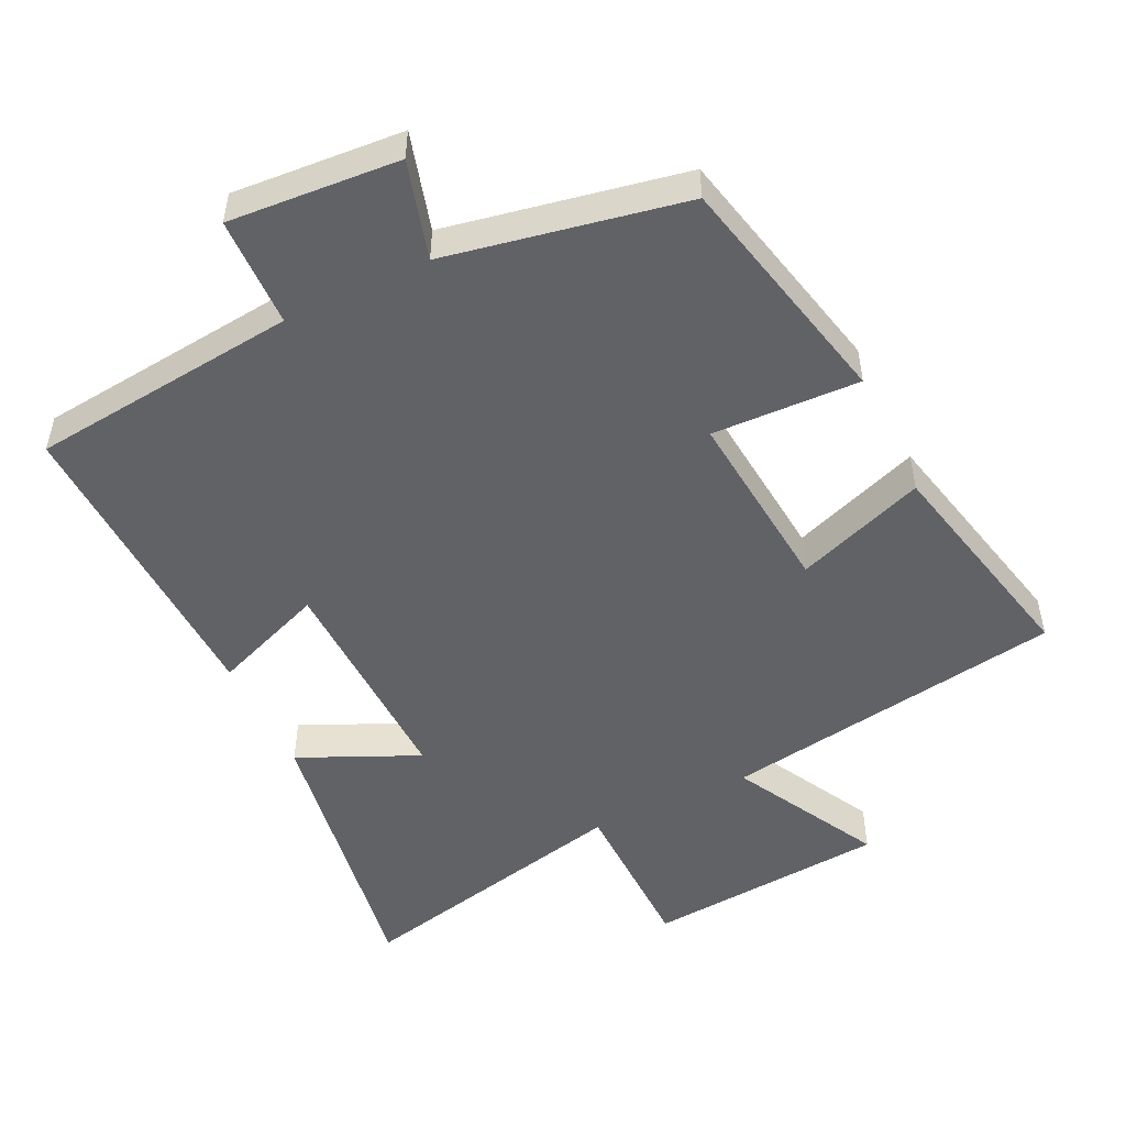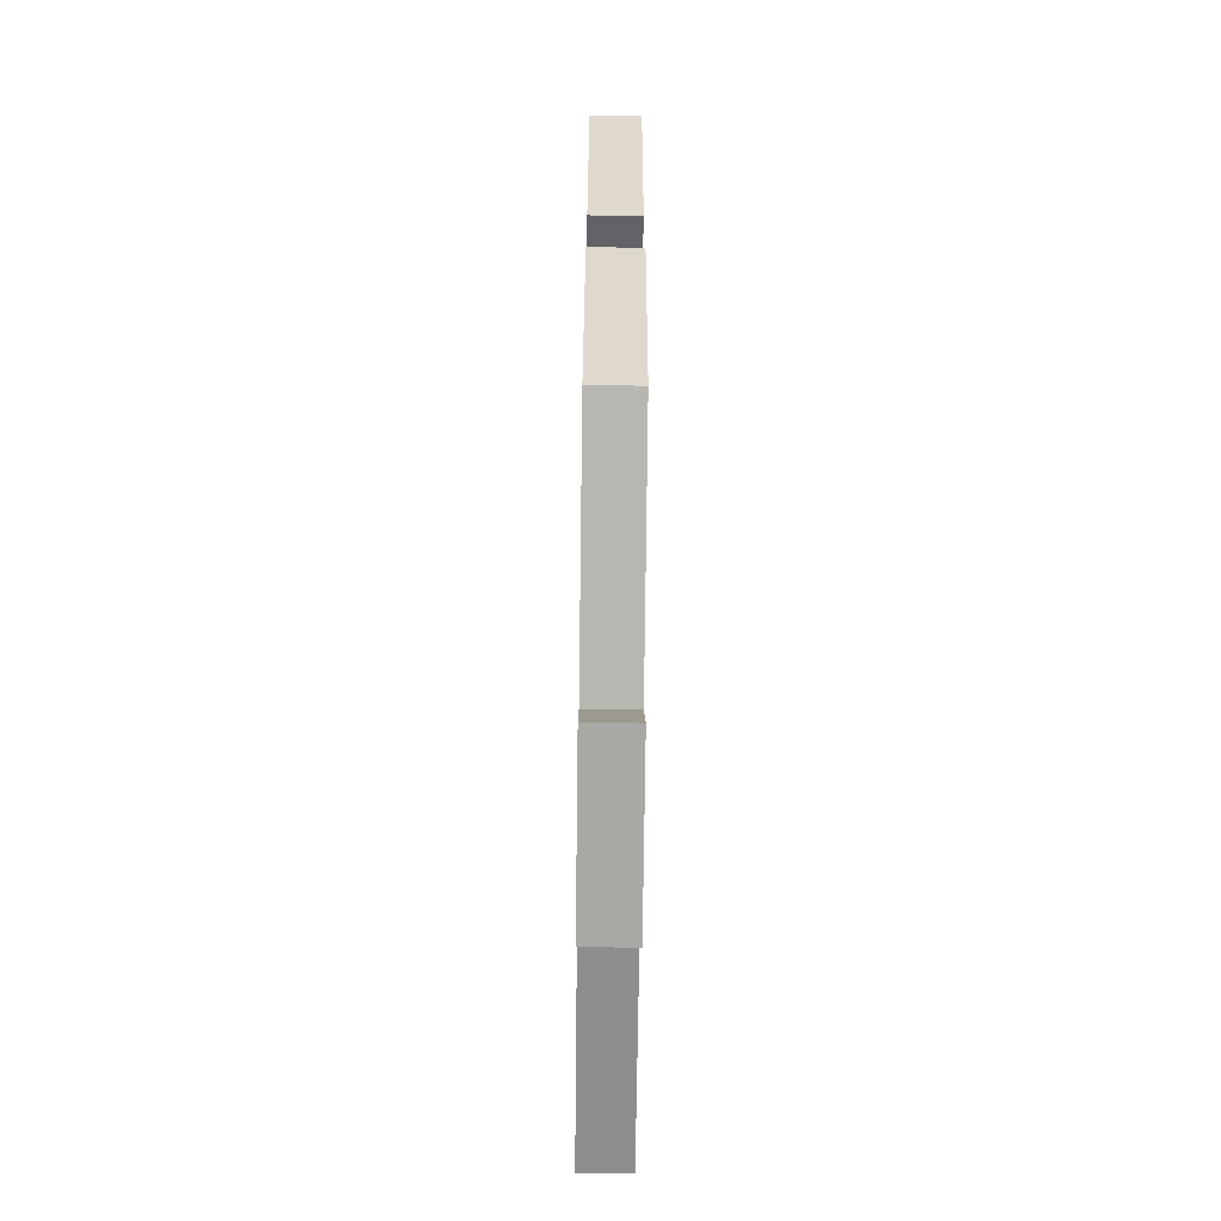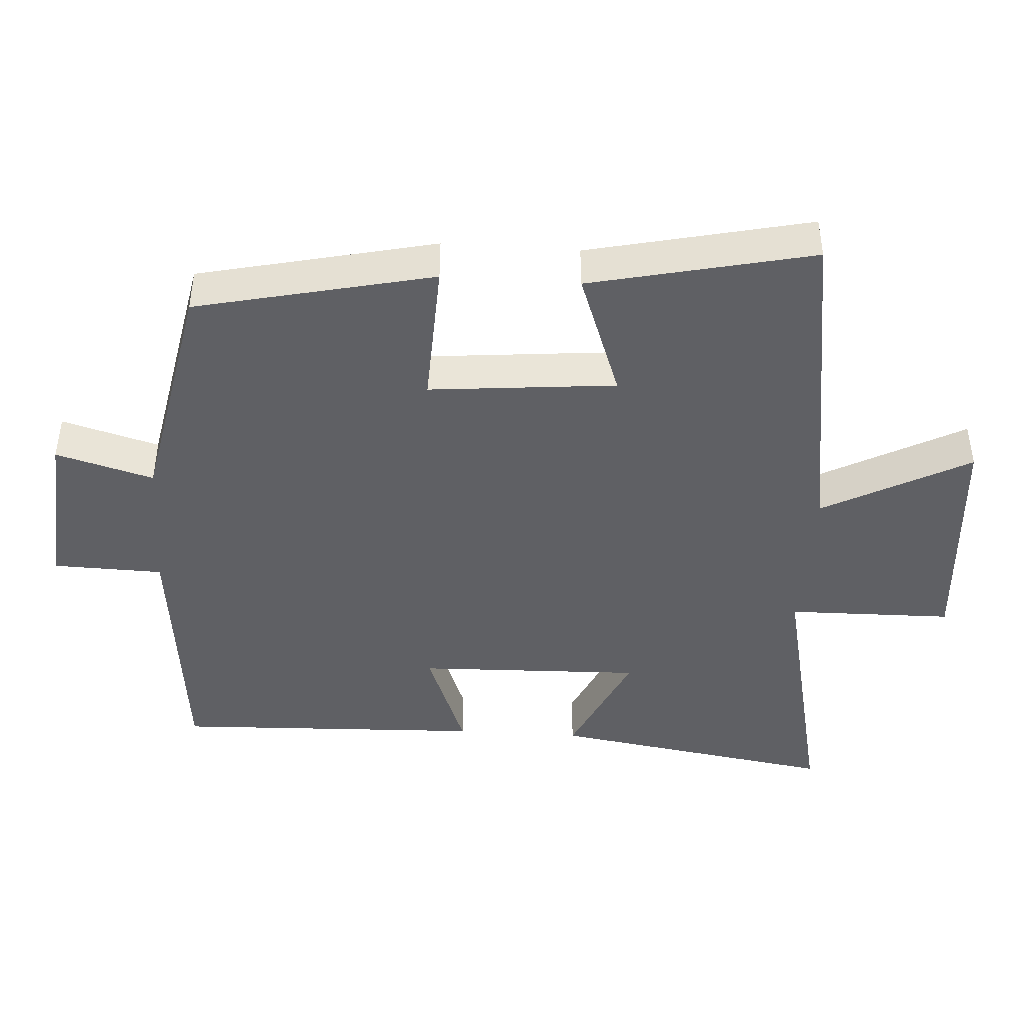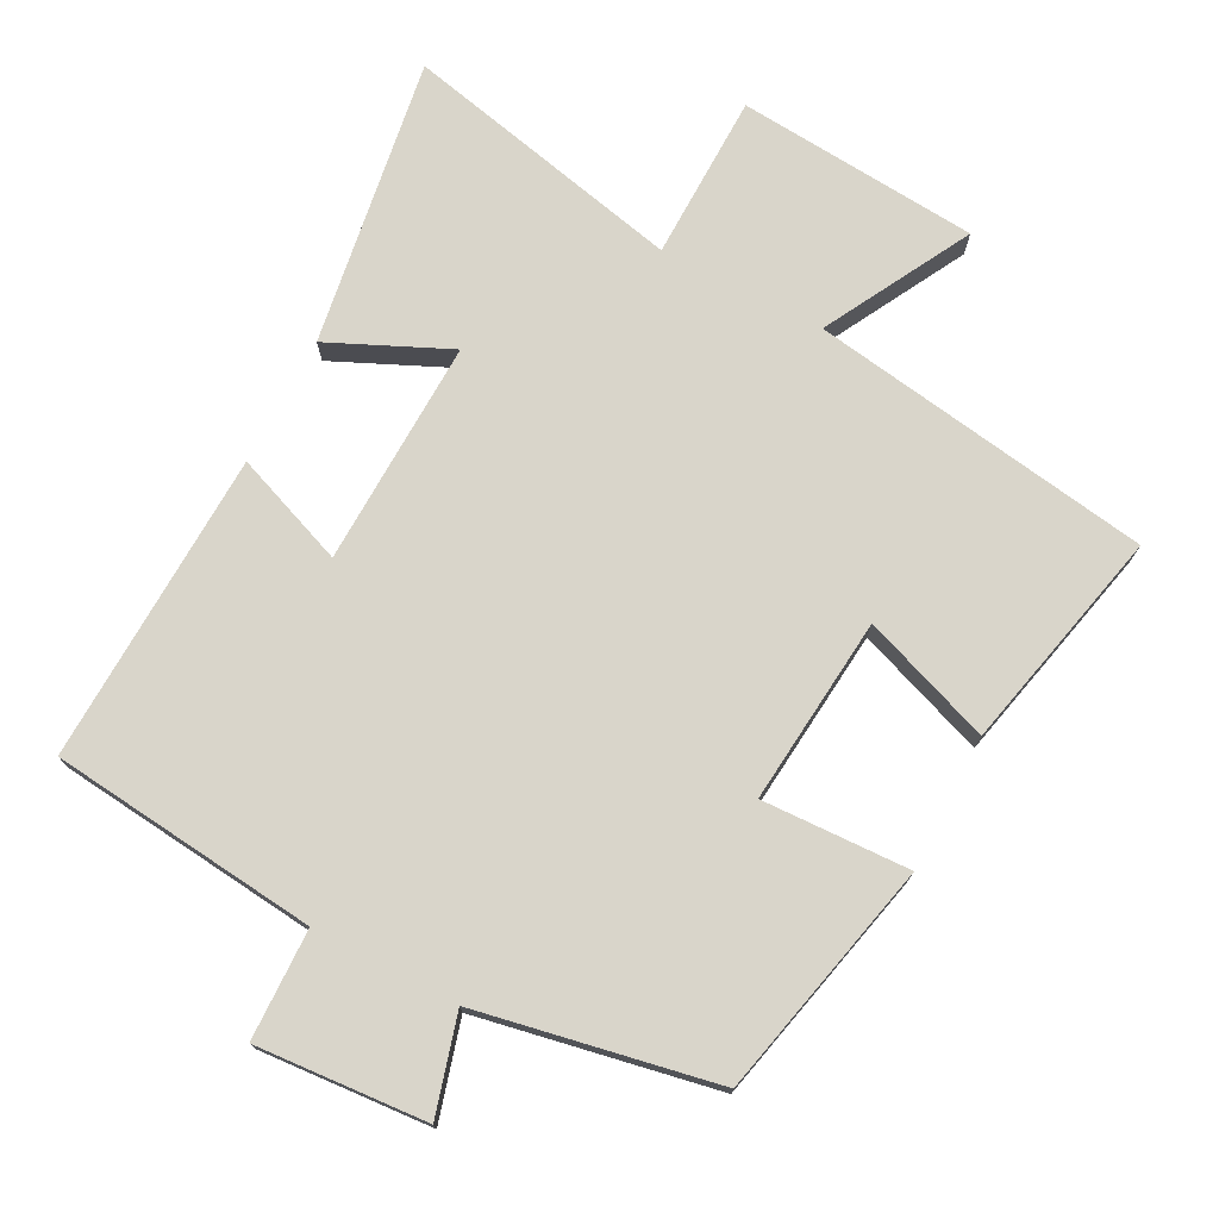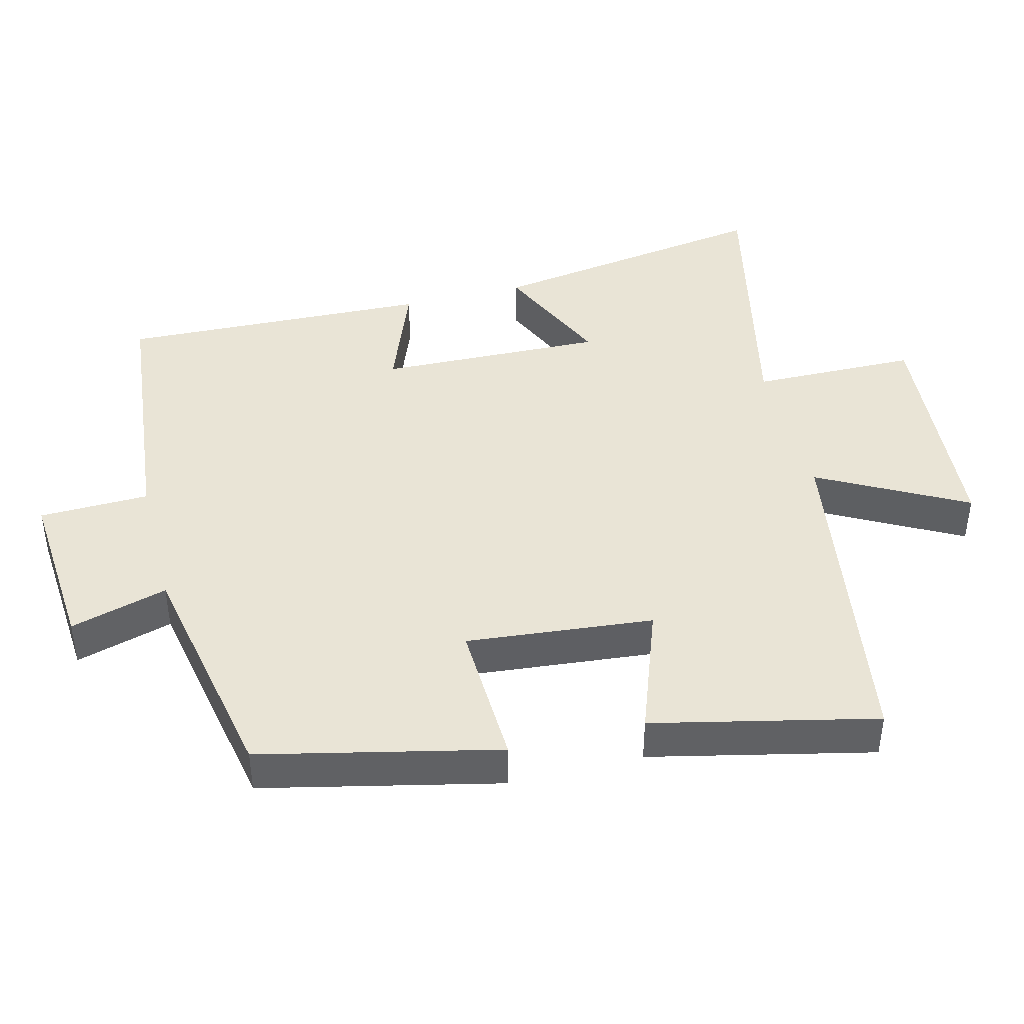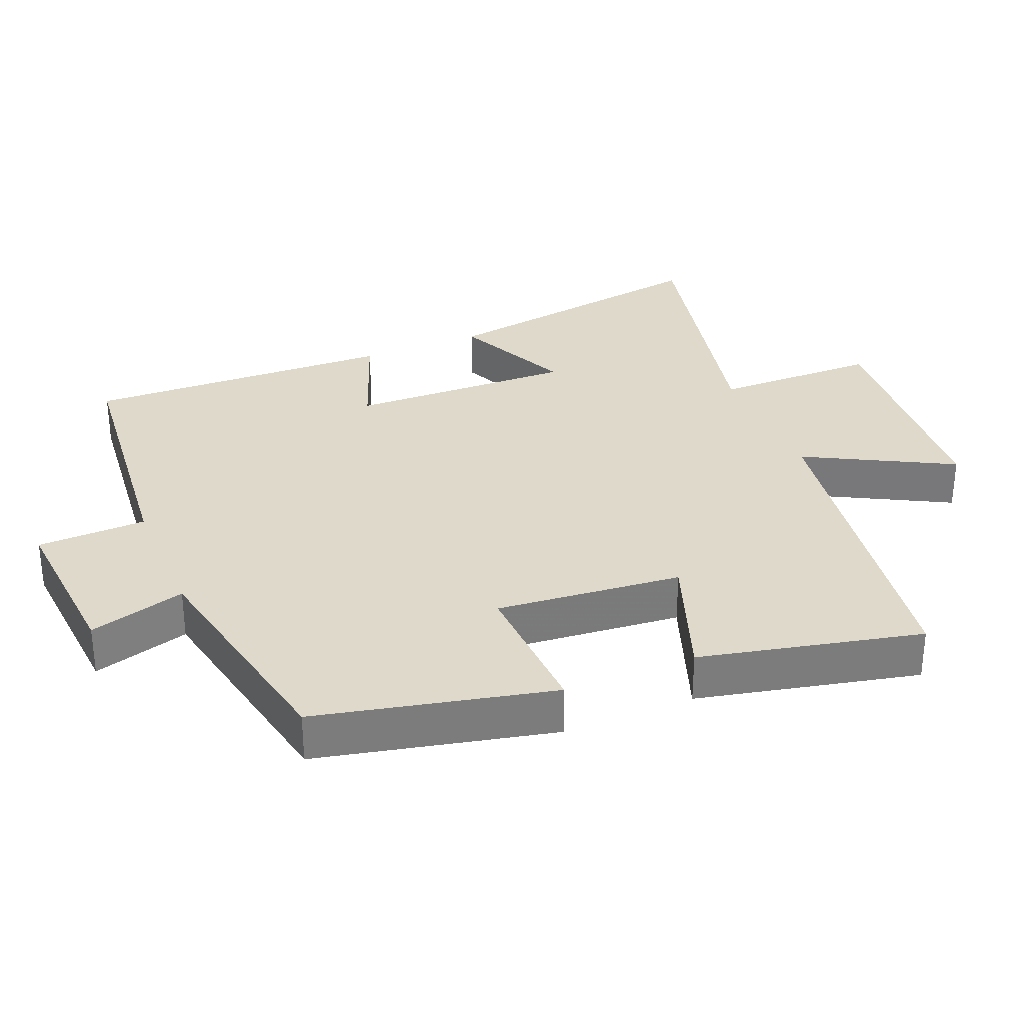
<metadata>
{"format":"obj","ext":"obj","renderer":"f3d","projection":"perspective","resolution":1024,"background":"white","views":[{"elev":-50.7,"azim":-154.3,"up":"+Y"},{"elev":-70.8,"azim":-90.7,"up":"+Z"},{"elev":-43.4,"azim":-93.8,"up":"+Y"},{"elev":74.6,"azim":-152.4,"up":"+Y"},{"elev":42.7,"azim":-104.3,"up":"+Y"},{"elev":31.7,"azim":-112.7,"up":"+Y"}]}
</metadata>
<code>
v -0.573 0.07 0.423
v -0.079 0.07 0.5
v -0.193 0.07 0.711
v 0.155 0.07 0.739
v 0.159 0.07 0.5
v 0.565 0.07 0.59
v 0.5 0.07 0.176
v 0.328 0.07 0.254
v 0.338 0.07 -0.072
v 0.5 0.07 -0.01
v 0.517 0.07 -0.459
v 0.131 0.07 -0.5
v 0.127 0.07 -0.659
v -0.119 0.07 -0.641
v -0.079 0.07 -0.5
v -0.422 0.07 -0.434
v -0.5 0.07 -0.092
v -0.287 0.07 -0.1
v -0.313 0.07 0.17
v -0.5 0.07 0.102
v -0.573 0 0.423
v -0.079 0 0.5
v -0.193 0 0.711
v 0.155 0 0.739
v 0.159 0 0.5
v 0.565 0 0.59
v 0.5 0 0.176
v 0.328 0 0.254
v 0.338 0 -0.072
v 0.5 0 -0.01
v 0.517 0 -0.459
v 0.131 0 -0.5
v 0.127 0 -0.659
v -0.119 0 -0.641
v -0.079 0 -0.5
v -0.422 0 -0.434
v -0.5 0 -0.092
v -0.287 0 -0.1
v -0.313 0 0.17
v -0.5 0 0.102
f 19 20 1 2
f 18 19 2
f 15 16 17 18
f 15 18 2
f 12 13 14 15
f 11 12 15
f 10 11 15
f 9 10 15
f 8 9 15 2
f 5 6 7 8
f 5 8 2 3
f 3 4 5
f 22 21 40 39
f 22 39 38
f 38 37 36 35
f 22 38 35
f 35 34 33 32
f 35 32 31
f 35 31 30
f 35 30 29
f 22 35 29 28
f 28 27 26 25
f 23 22 28 25
f 25 24 23
f 1 21 22 2
f 2 22 23 3
f 3 23 24 4
f 4 24 25 5
f 5 25 26 6
f 6 26 27 7
f 7 27 28 8
f 8 28 29 9
f 9 29 30 10
f 10 30 31 11
f 11 31 32 12
f 12 32 33 13
f 13 33 34 14
f 14 34 35 15
f 15 35 36 16
f 16 36 37 17
f 17 37 38 18
f 18 38 39 19
f 19 39 40 20
f 20 40 21 1

</code>
